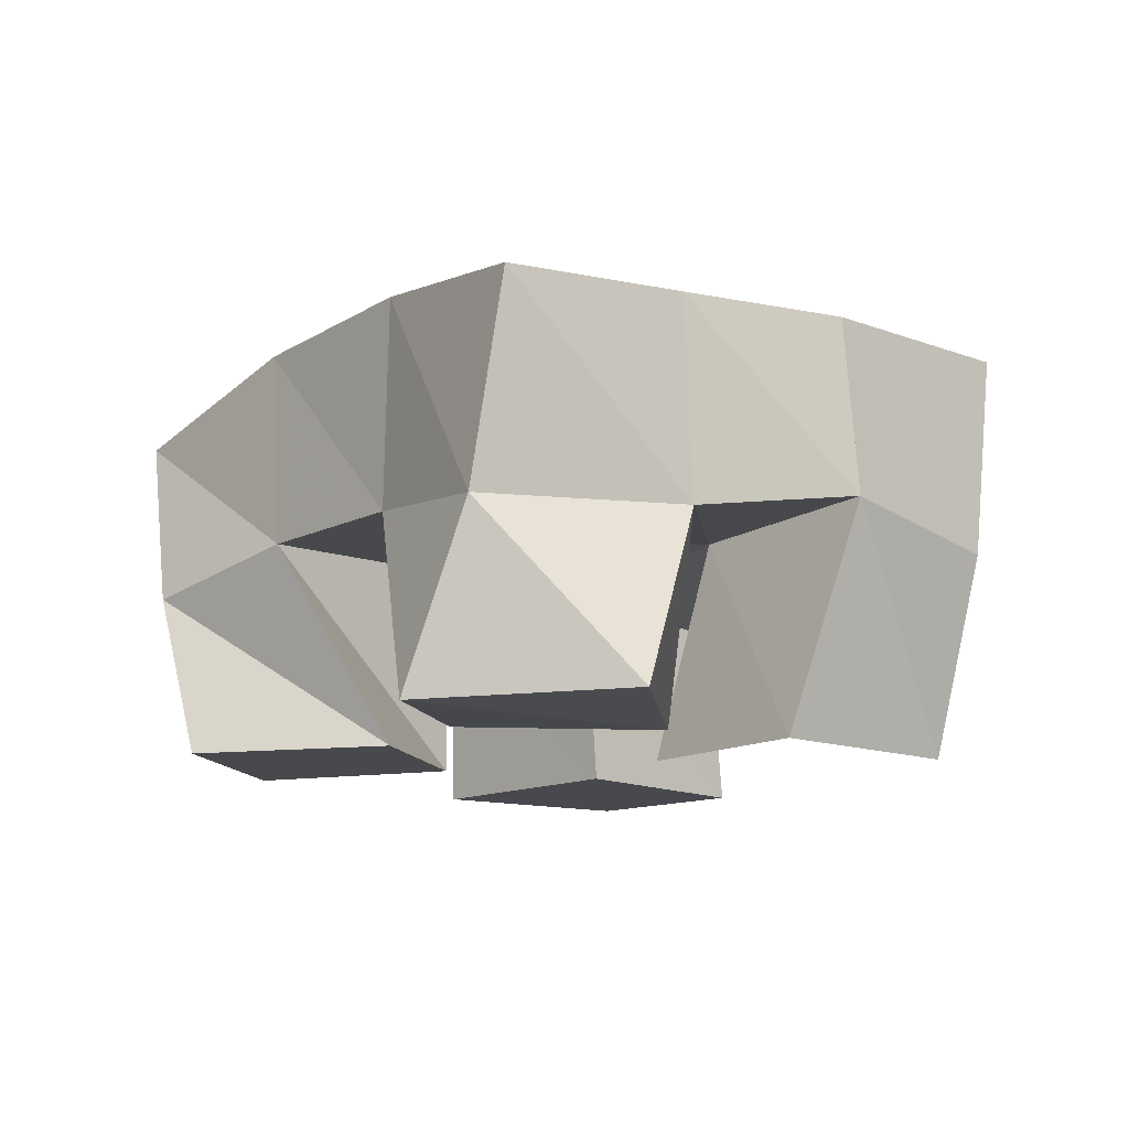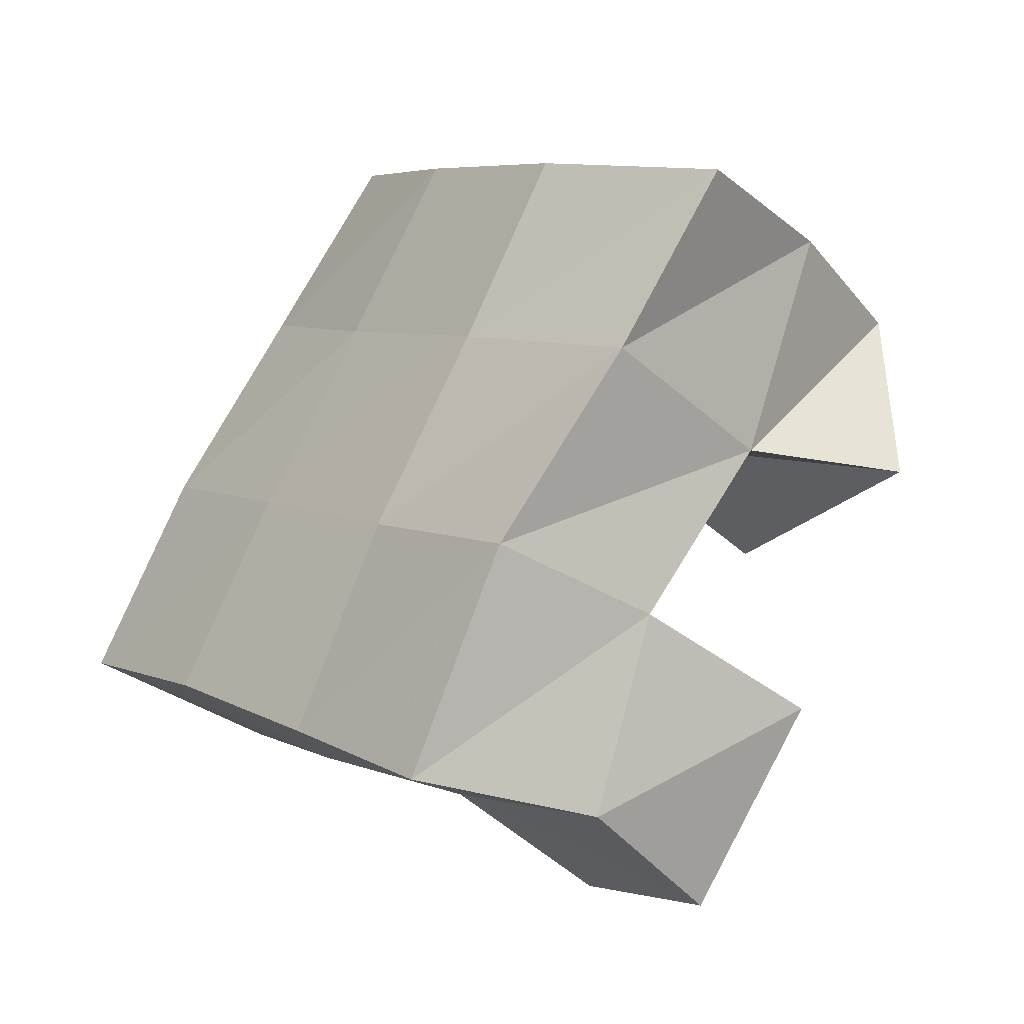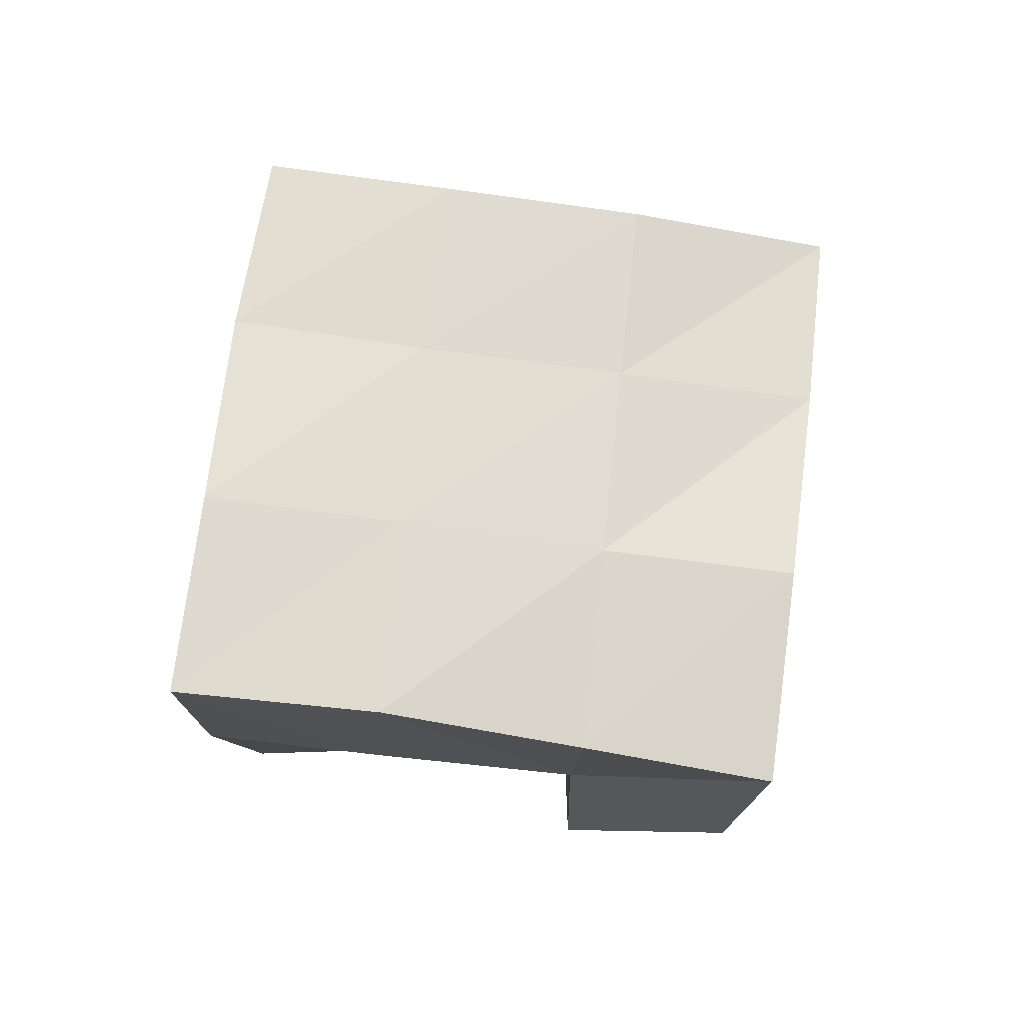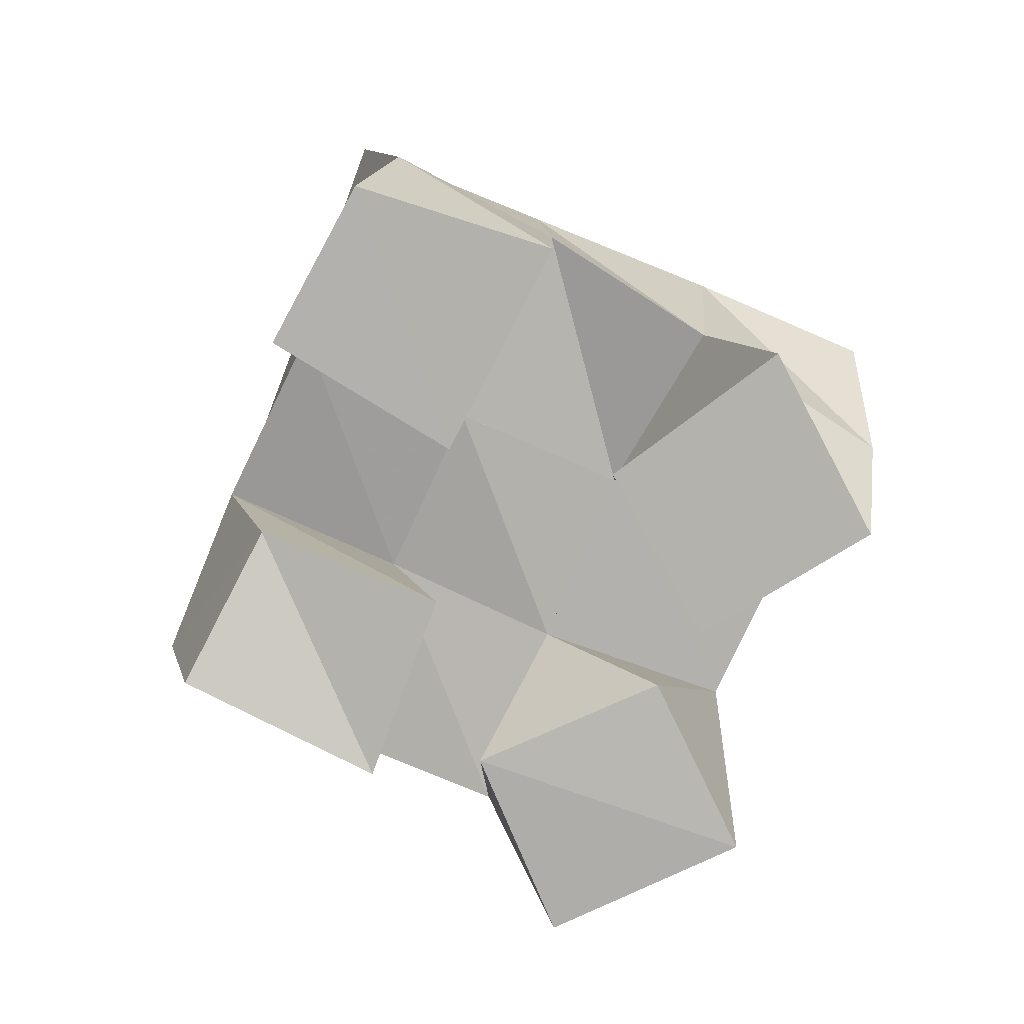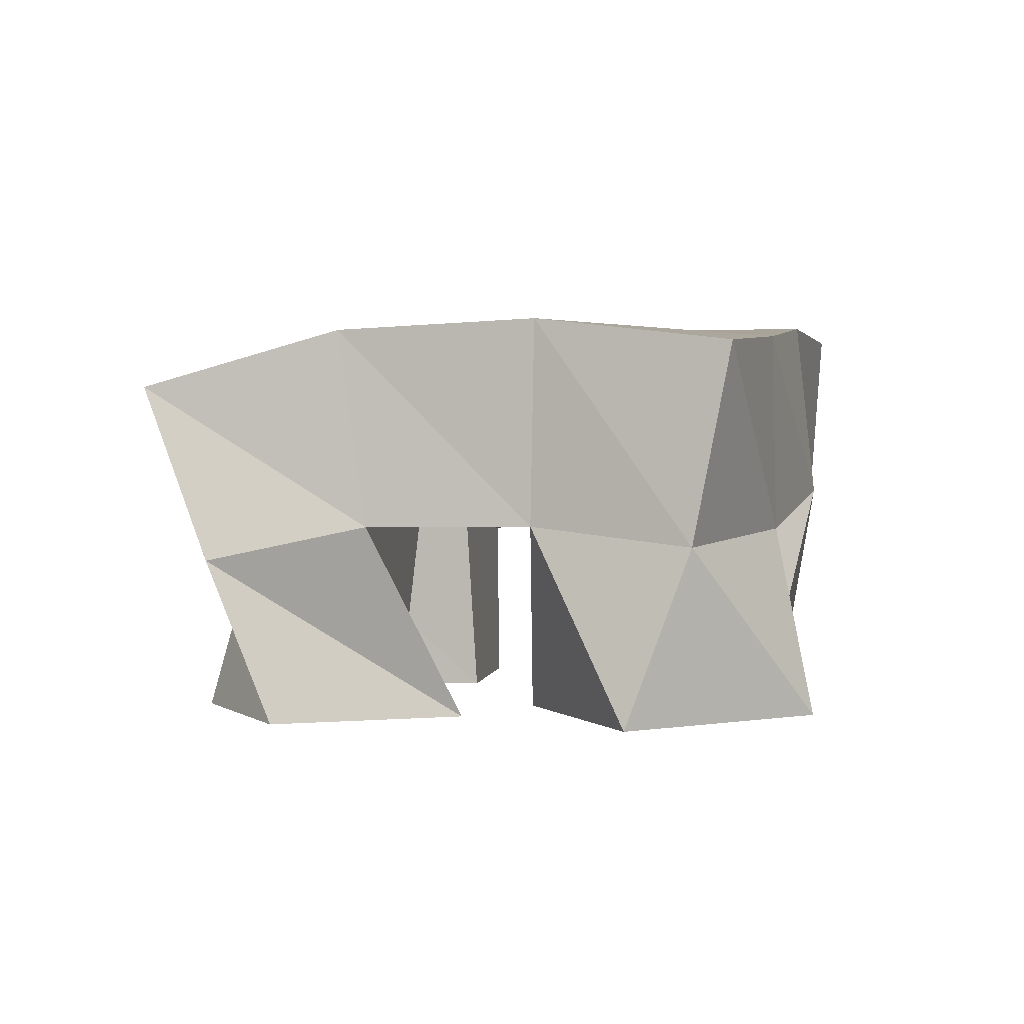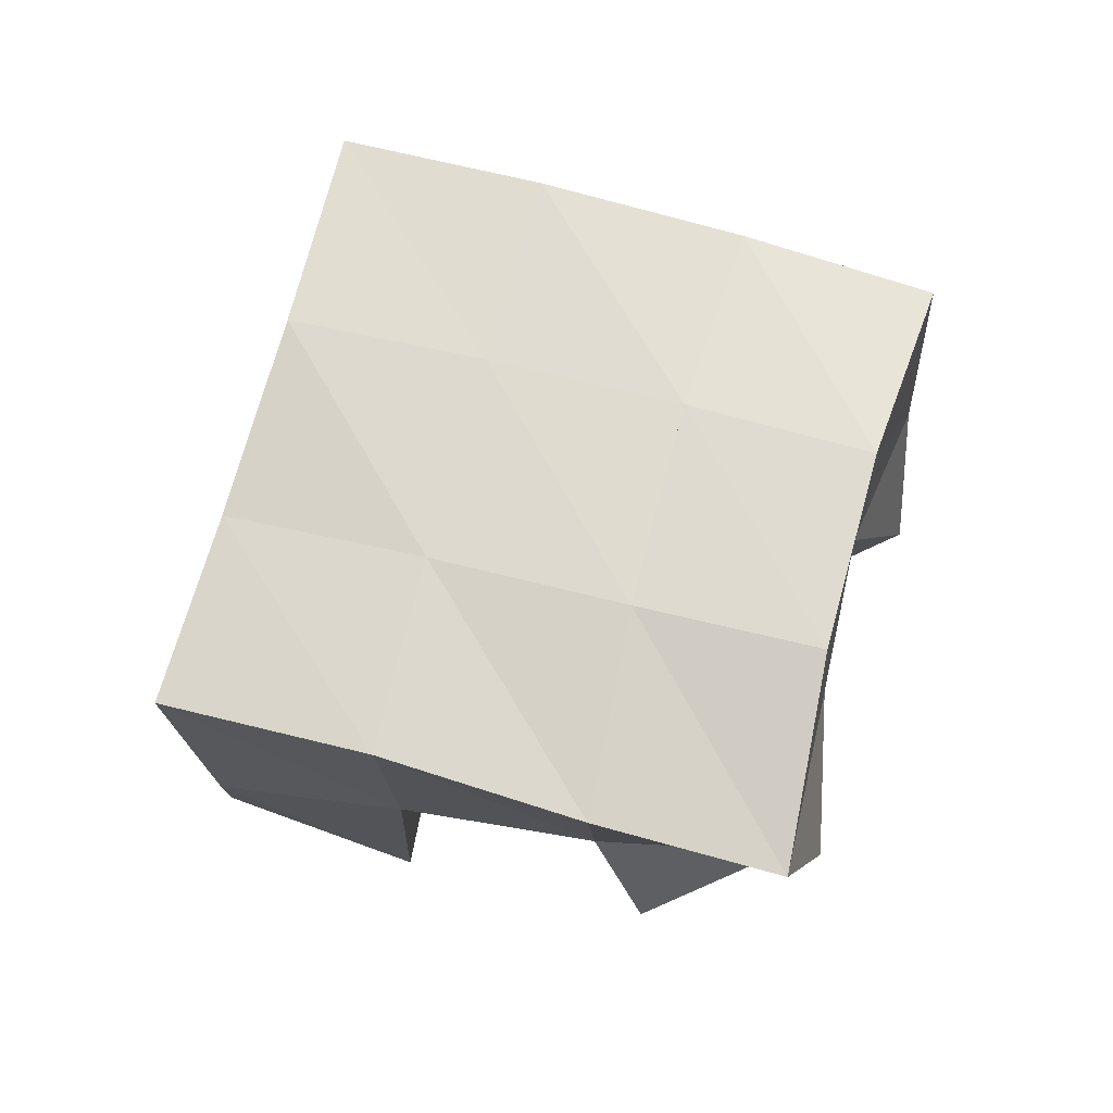
<metadata>
{"format":"obj","ext":"obj","renderer":"f3d","projection":"perspective","resolution":1024,"background":"white","views":[{"elev":-12.3,"azim":11.9,"up":"+Y"},{"elev":-43.3,"azim":-131.6,"up":"+Z"},{"elev":69.4,"azim":147.5,"up":"+Y"},{"elev":-79.4,"azim":-152.2,"up":"+Y"},{"elev":1.3,"azim":-23.8,"up":"+Y"},{"elev":67.4,"azim":-114.4,"up":"+Y"}]}
</metadata>
<code>
v 3.174 0.1 -0.4321
v 3.161 0.1408 -0.4433
v 3.175 0.1 -0.4852
v 3.188 0.1385 -0.4931
v 3.225 0.1 -0.429
v 3.197 0.1493 -0.4248
v 3.226 0.1001 -0.4771
v 3.228 0.1496 -0.4671
v 3.282 0.1 -0.4687
v 3.295 0.1554 -0.4737
v 3.316 0.112 -0.5045
v 3.326 0.1544 -0.5129
v 3.319 0.1 -0.4355
v 3.337 0.1576 -0.4389
v 3.351 0.1 -0.4802
v 3.362 0.1517 -0.4827
v 3.242 0.1029 -0.4213
v 3.231 0.1497 -0.3991
v 3.292 0.1011 -0.4252
v 3.266 0.1498 -0.4364
v 3.243 0.1014 -0.3722
v 3.259 0.1452 -0.3677
v 3.297 0.1028 -0.3744
v 3.303 0.1484 -0.4021
v 3.213 0.1 -0.5355
v 3.213 0.1502 -0.5351
v 3.25 0.1 -0.5725
v 3.239 0.143 -0.5738
v 3.26 0.1004 -0.5024
v 3.257 0.149 -0.503
v 3.287 0.1 -0.5476
v 3.285 0.1448 -0.543
v 3.15 0.185 -0.4622
v 3.181 0.1879 -0.4993
v 3.193 0.199 -0.4322
v 3.222 0.1978 -0.469
v 3.232 0.2011 -0.3991
v 3.263 0.2006 -0.4355
v 3.268 0.1949 -0.3637
v 3.301 0.1983 -0.4009
v 3.215 0.194 -0.5389
v 3.253 0.1978 -0.5082
v 3.294 0.2017 -0.4748
v 3.333 0.2032 -0.4422
v 3.249 0.1885 -0.5803
v 3.286 0.1935 -0.5484
v 3.325 0.2007 -0.5148
v 3.366 0.2017 -0.4824
f 1 2 4
f 3 1 4
f 2 6 8
f 4 2 8
f 6 5 7
f 8 6 7
f 5 1 3
f 7 5 3
f 8 7 3
f 4 8 3
f 2 1 5
f 6 2 5
f 9 10 12
f 11 9 12
f 10 14 16
f 12 10 16
f 14 13 15
f 16 14 15
f 13 9 11
f 15 13 11
f 16 15 11
f 12 16 11
f 10 9 13
f 14 10 13
f 17 18 20
f 19 17 20
f 18 22 24
f 20 18 24
f 22 21 23
f 24 22 23
f 21 17 19
f 23 21 19
f 24 23 19
f 20 24 19
f 18 17 21
f 22 18 21
f 25 26 28
f 27 25 28
f 26 30 32
f 28 26 32
f 30 29 31
f 32 30 31
f 29 25 27
f 31 29 27
f 32 31 27
f 28 32 27
f 26 25 29
f 30 26 29
f 2 33 34
f 4 2 34
f 33 35 36
f 34 33 36
f 35 6 8
f 36 35 8
f 6 2 4
f 8 6 4
f 36 8 4
f 34 36 4
f 33 2 6
f 35 33 6
f 6 35 36
f 8 6 36
f 35 37 38
f 36 35 38
f 37 18 20
f 38 37 20
f 18 6 8
f 20 18 8
f 38 20 8
f 36 38 8
f 35 6 18
f 37 35 18
f 18 37 38
f 20 18 38
f 37 39 40
f 38 37 40
f 39 22 24
f 40 39 24
f 22 18 20
f 24 22 20
f 40 24 20
f 38 40 20
f 37 18 22
f 39 37 22
f 4 34 41
f 26 4 41
f 34 36 42
f 41 34 42
f 36 8 30
f 42 36 30
f 8 4 26
f 30 8 26
f 42 30 26
f 41 42 26
f 34 4 8
f 36 34 8
f 8 36 42
f 30 8 42
f 36 38 43
f 42 36 43
f 38 20 10
f 43 38 10
f 20 8 30
f 10 20 30
f 43 10 30
f 42 43 30
f 36 8 20
f 38 36 20
f 20 38 43
f 10 20 43
f 38 40 44
f 43 38 44
f 40 24 14
f 44 40 14
f 24 20 10
f 14 24 10
f 44 14 10
f 43 44 10
f 38 20 24
f 40 38 24
f 26 41 45
f 28 26 45
f 41 42 46
f 45 41 46
f 42 30 32
f 46 42 32
f 30 26 28
f 32 30 28
f 46 32 28
f 45 46 28
f 41 26 30
f 42 41 30
f 30 42 46
f 32 30 46
f 42 43 47
f 46 42 47
f 43 10 12
f 47 43 12
f 10 30 32
f 12 10 32
f 47 12 32
f 46 47 32
f 42 30 10
f 43 42 10
f 10 43 47
f 12 10 47
f 43 44 48
f 47 43 48
f 44 14 16
f 48 44 16
f 14 10 12
f 16 14 12
f 48 16 12
f 47 48 12
f 43 10 14
f 44 43 14

</code>
